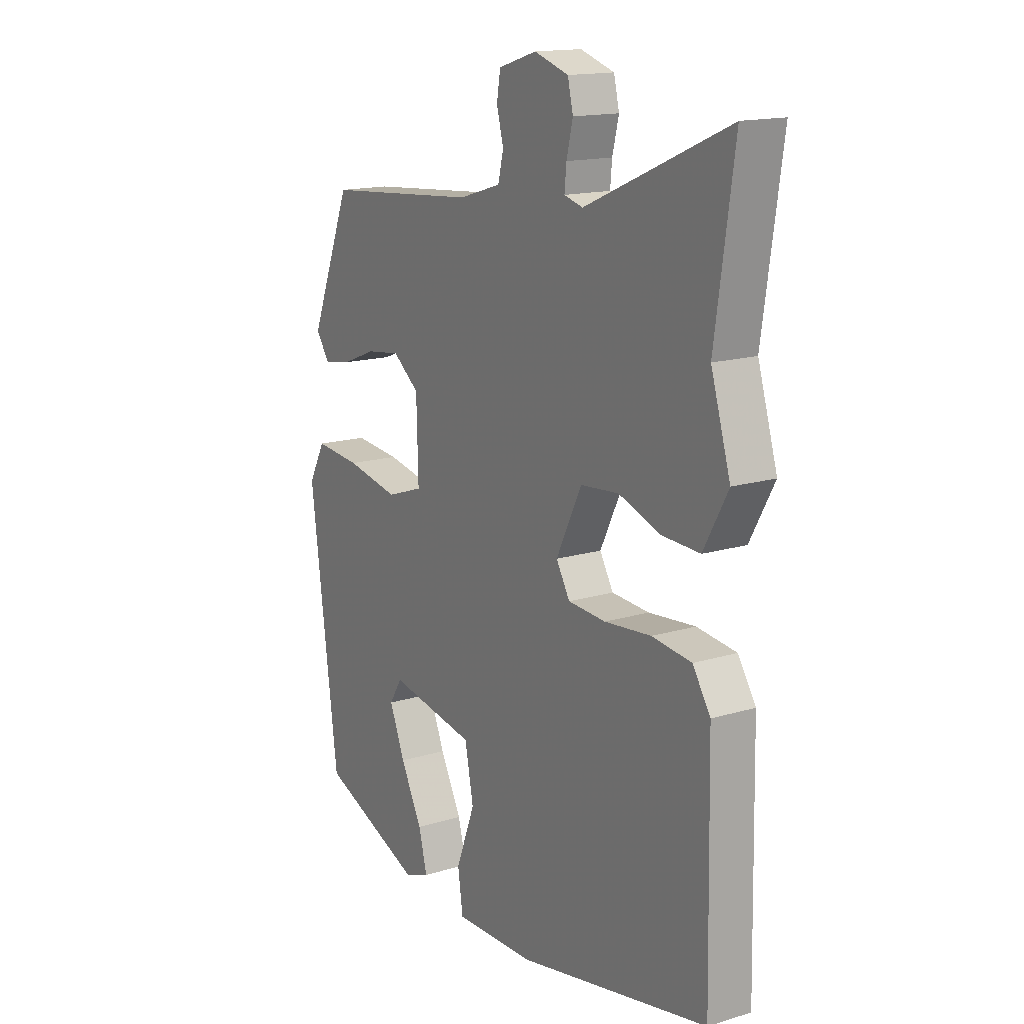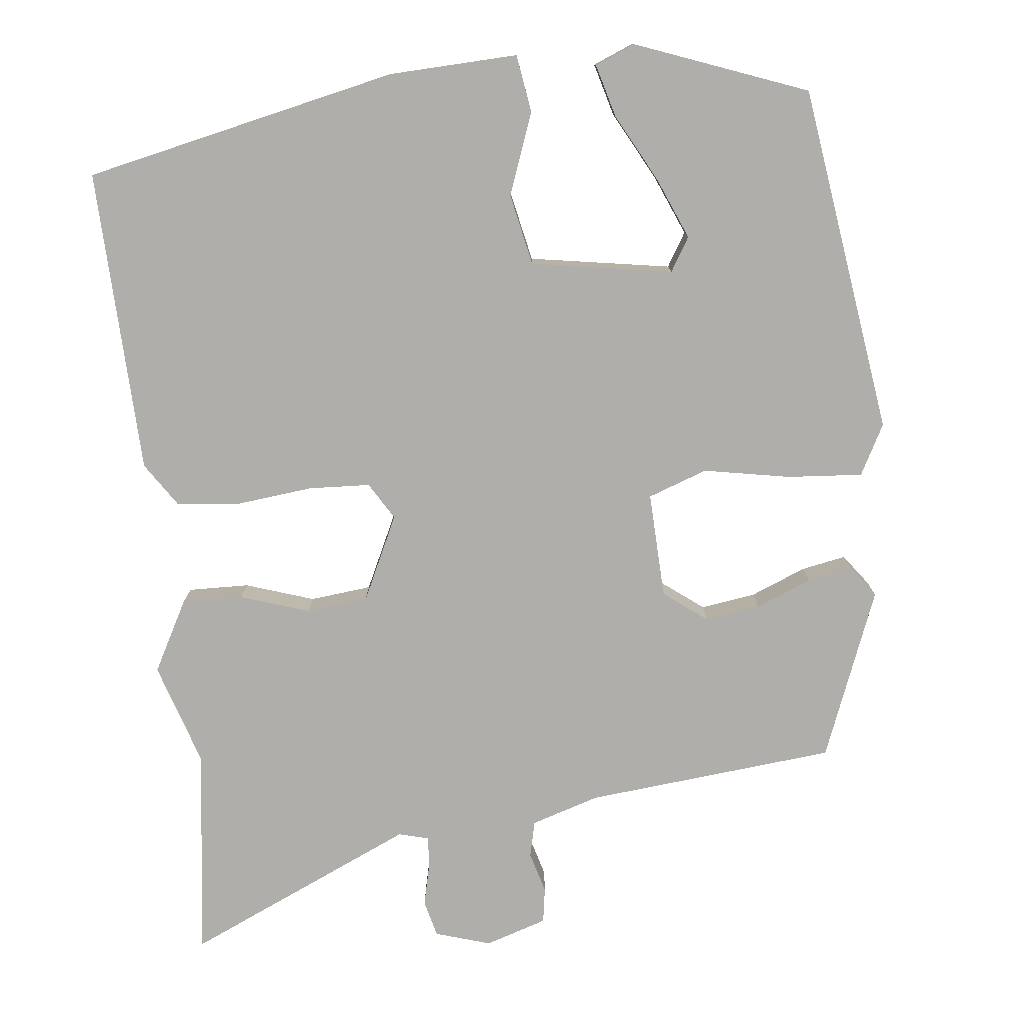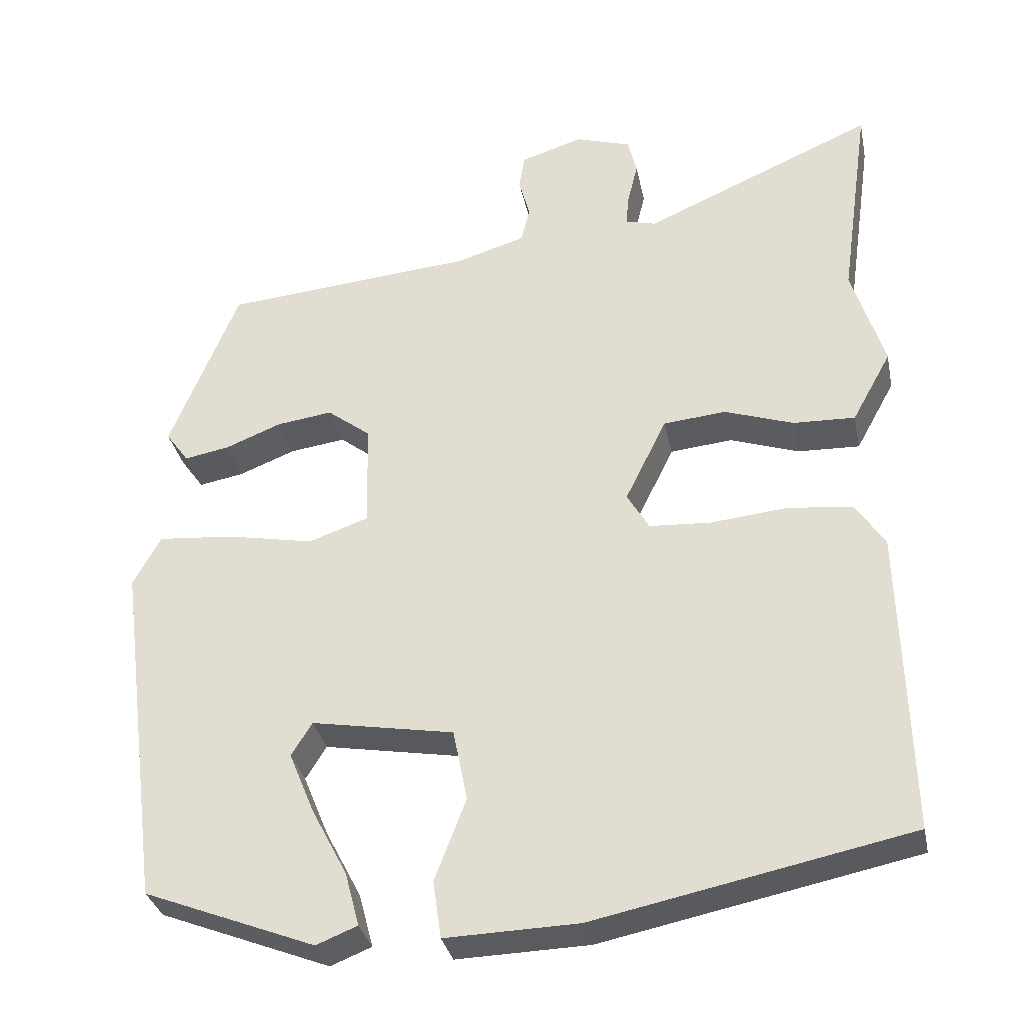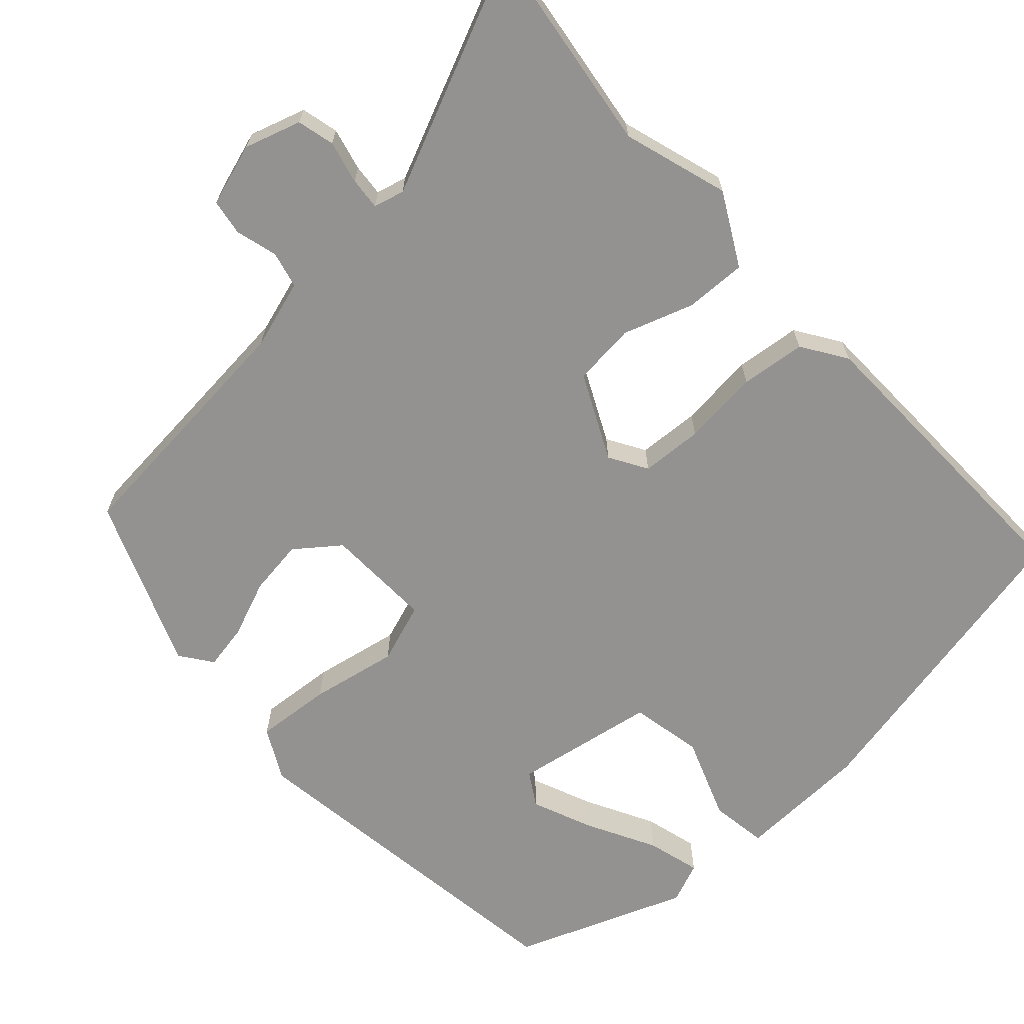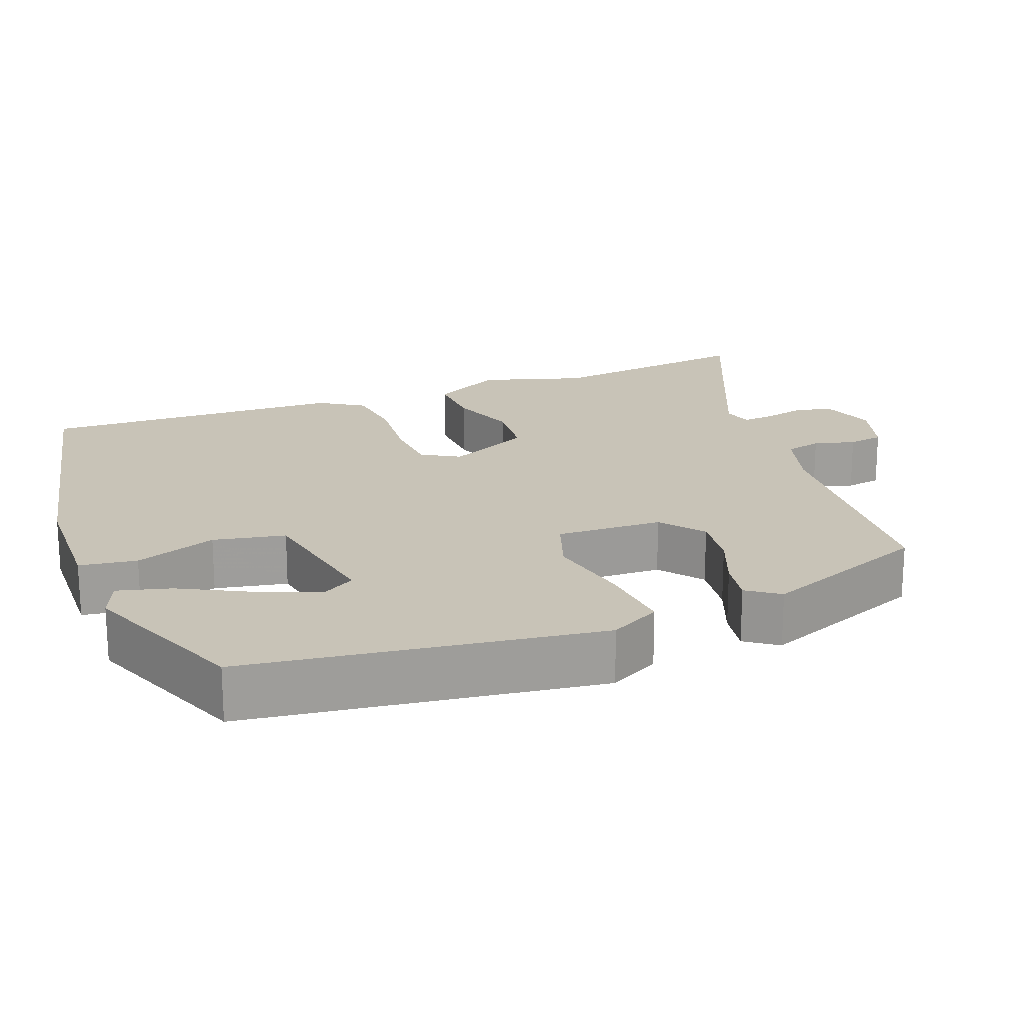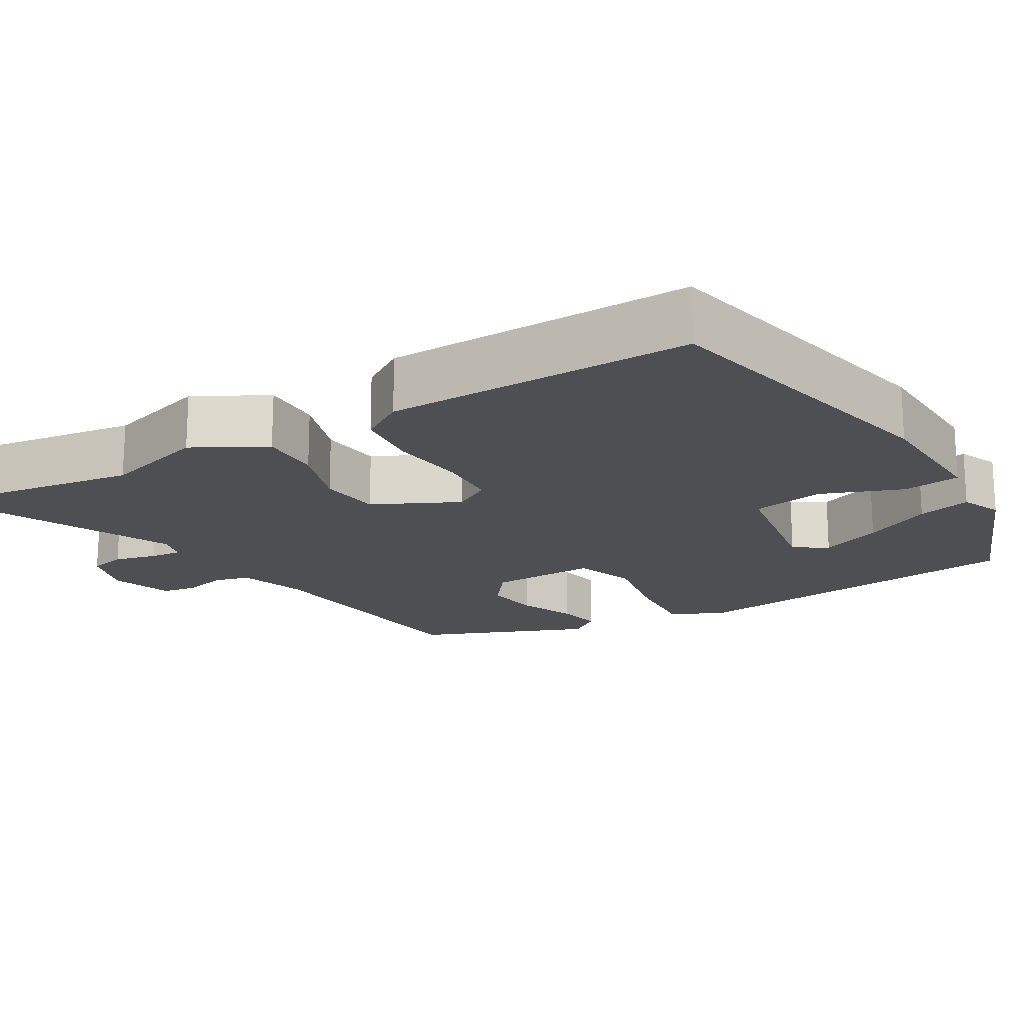
<metadata>
{"format":"obj","ext":"obj","renderer":"f3d","projection":"perspective","resolution":1024,"background":"white","views":[{"elev":15.7,"azim":57.7,"up":"+Z"},{"elev":-77.9,"azim":-173.2,"up":"+Y"},{"elev":-33.0,"azim":11.6,"up":"+Z"},{"elev":-66.5,"azim":42.8,"up":"+Y"},{"elev":19.6,"azim":-111.0,"up":"+Y"},{"elev":-17.9,"azim":120.9,"up":"+Y"}]}
</metadata>
<code>
v 0.526 0.07 0.683
v 0.485 0.07 0.398
v 0.528 0.07 0.257
v 0.475 0.07 0.161
v 0.392 0.07 0.164
v 0.299 0.07 0.196
v 0.215 0.07 0.188
v 0.159 0.07 0.074
v 0.189 0.07 0.023
v 0.272 0.07 0.018
v 0.375 0.07 0.028
v 0.462 0.07 0.018
v 0.501 0.07 -0.042
v 0.51 0.07 -0.454
v 0.088 0.07 -0.54
v -0.09 0.07 -0.545
v -0.101 0.07 -0.468
v -0.059 0.07 -0.358
v -0.078 0.07 -0.261
v -0.269 0.07 -0.227
v -0.297 0.07 -0.272
v -0.263 0.07 -0.355
v -0.215 0.07 -0.447
v -0.196 0.07 -0.519
v -0.251 0.07 -0.541
v -0.481 0.07 -0.451
v -0.543 0.07 0.023
v -0.506 0.07 0.091
v -0.404 0.07 0.082
v -0.287 0.07 0.059
v -0.206 0.07 0.087
v -0.21 0.07 0.231
v -0.268 0.07 0.276
v -0.343 0.07 0.266
v -0.419 0.07 0.236
v -0.48 0.07 0.225
v -0.511 0.07 0.268
v -0.419 0.07 0.496
v -0.079 0.07 0.525
v 0.014 0.07 0.553
v 0.026 0.07 0.602
v 0.011 0.07 0.658
v 0.019 0.07 0.706
v 0.103 0.07 0.732
v 0.178 0.07 0.708
v 0.19 0.07 0.658
v 0.176 0.07 0.601
v 0.172 0.07 0.558
v 0.213 0.07 0.547
v 0.526 0 0.683
v 0.485 0 0.398
v 0.528 0 0.257
v 0.475 0 0.161
v 0.392 0 0.164
v 0.299 0 0.196
v 0.215 0 0.188
v 0.159 0 0.074
v 0.189 0 0.023
v 0.272 0 0.018
v 0.375 0 0.028
v 0.462 0 0.018
v 0.501 0 -0.042
v 0.51 0 -0.454
v 0.088 0 -0.54
v -0.09 0 -0.545
v -0.101 0 -0.468
v -0.059 0 -0.358
v -0.078 0 -0.261
v -0.269 0 -0.227
v -0.297 0 -0.272
v -0.263 0 -0.355
v -0.215 0 -0.447
v -0.196 0 -0.519
v -0.251 0 -0.541
v -0.481 0 -0.451
v -0.543 0 0.023
v -0.506 0 0.091
v -0.404 0 0.082
v -0.287 0 0.059
v -0.206 0 0.087
v -0.21 0 0.231
v -0.268 0 0.276
v -0.343 0 0.266
v -0.419 0 0.236
v -0.48 0 0.225
v -0.511 0 0.268
v -0.419 0 0.496
v -0.079 0 0.525
v 0.014 0 0.553
v 0.026 0 0.602
v 0.011 0 0.658
v 0.019 0 0.706
v 0.103 0 0.732
v 0.178 0 0.708
v 0.19 0 0.658
v 0.176 0 0.601
v 0.172 0 0.558
v 0.213 0 0.547
f 45 46 47
f 44 45 47
f 43 44 47
f 42 43 47
f 41 42 47
f 40 41 47 48
f 39 40 48 49
f 38 39 49
f 37 38 49
f 36 37 49
f 35 36 49
f 34 35 49
f 28 29 30
f 27 28 30
f 26 27 30
f 26 30 31
f 24 25 26
f 23 24 26
f 22 23 26
f 21 22 26
f 20 21 26 31
f 19 20 31
f 16 17 18
f 15 16 18
f 14 15 18
f 13 14 18
f 12 13 18
f 11 12 18
f 10 11 18
f 9 10 18 19
f 19 31 32
f 9 19 32
f 8 9 32
f 4 5 6
f 3 4 6
f 2 3 6
f 2 6 7
f 49 1 2
f 34 49 2
f 33 34 2
f 7 8 32 33
f 2 7 33
f 96 95 94
f 96 94 93
f 96 93 92
f 96 92 91
f 96 91 90
f 97 96 90 89
f 98 97 89 88
f 98 88 87
f 98 87 86
f 98 86 85
f 98 85 84
f 98 84 83
f 79 78 77
f 79 77 76
f 79 76 75
f 80 79 75
f 75 74 73
f 75 73 72
f 75 72 71
f 75 71 70
f 80 75 70 69
f 80 69 68
f 67 66 65
f 67 65 64
f 67 64 63
f 67 63 62
f 67 62 61
f 67 61 60
f 67 60 59
f 68 67 59 58
f 81 80 68
f 81 68 58
f 81 58 57
f 55 54 53
f 55 53 52
f 55 52 51
f 56 55 51
f 51 50 98
f 51 98 83
f 51 83 82
f 82 81 57 56
f 82 56 51
f 1 50 51 2
f 2 51 52 3
f 3 52 53 4
f 4 53 54 5
f 5 54 55 6
f 6 55 56 7
f 7 56 57 8
f 8 57 58 9
f 9 58 59 10
f 10 59 60 11
f 11 60 61 12
f 12 61 62 13
f 13 62 63 14
f 14 63 64 15
f 15 64 65 16
f 16 65 66 17
f 17 66 67 18
f 18 67 68 19
f 19 68 69 20
f 20 69 70 21
f 21 70 71 22
f 22 71 72 23
f 23 72 73 24
f 24 73 74 25
f 25 74 75 26
f 26 75 76 27
f 27 76 77 28
f 28 77 78 29
f 29 78 79 30
f 30 79 80 31
f 31 80 81 32
f 32 81 82 33
f 33 82 83 34
f 34 83 84 35
f 35 84 85 36
f 36 85 86 37
f 37 86 87 38
f 38 87 88 39
f 39 88 89 40
f 40 89 90 41
f 41 90 91 42
f 42 91 92 43
f 43 92 93 44
f 44 93 94 45
f 45 94 95 46
f 46 95 96 47
f 47 96 97 48
f 48 97 98 49
f 49 98 50 1

</code>
